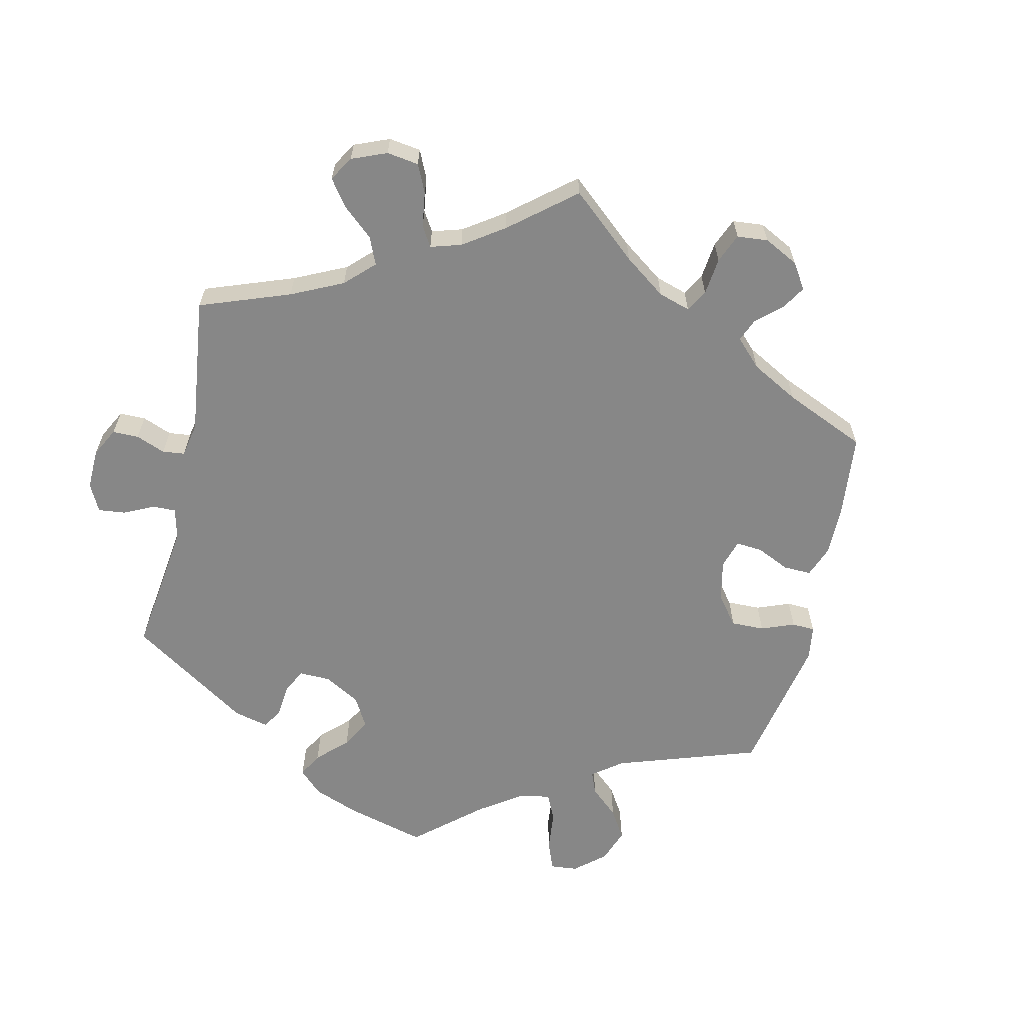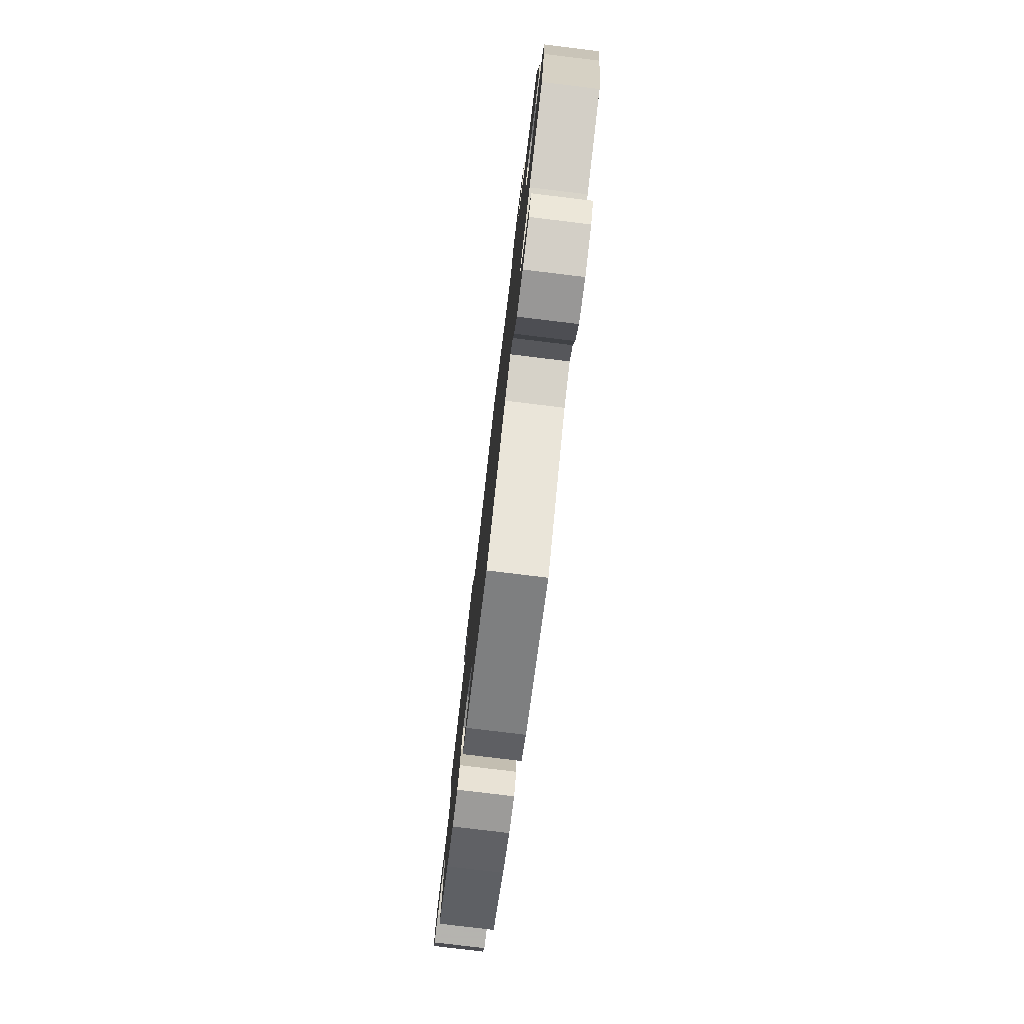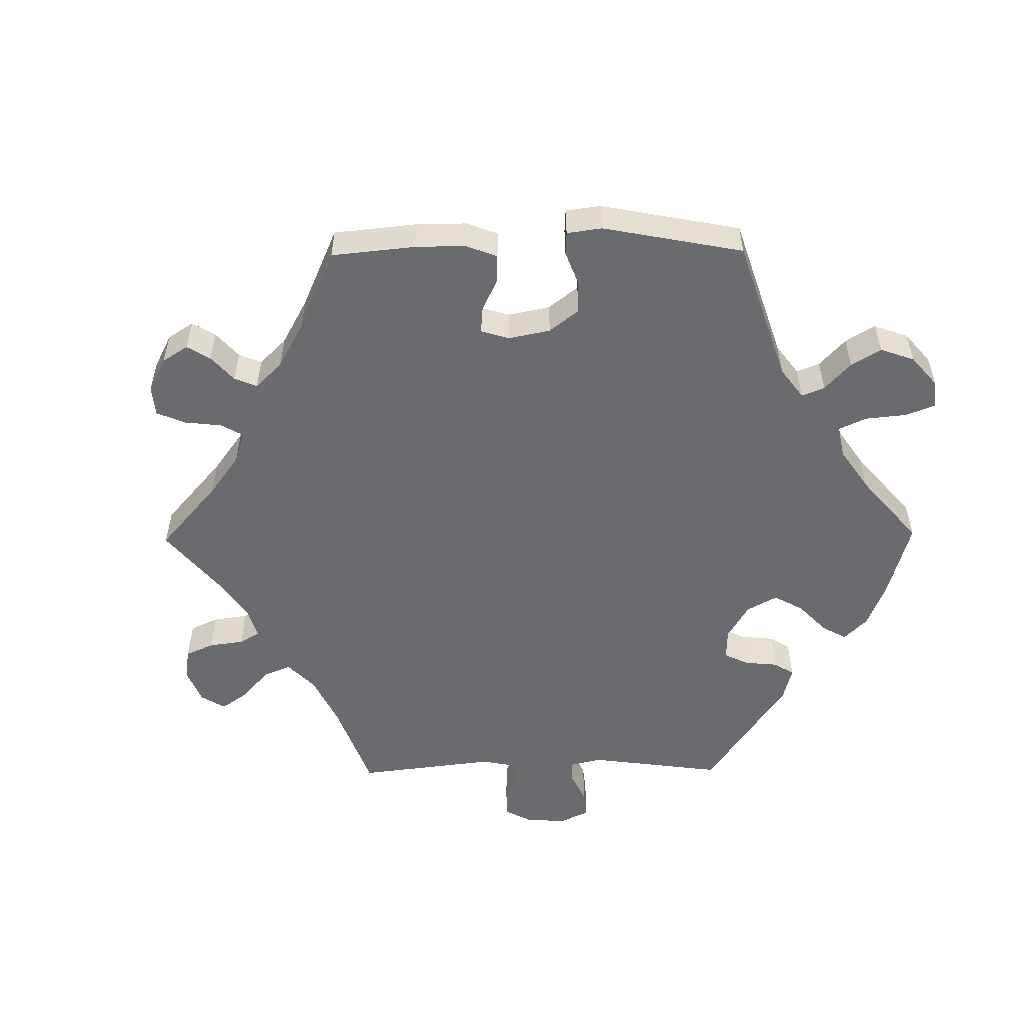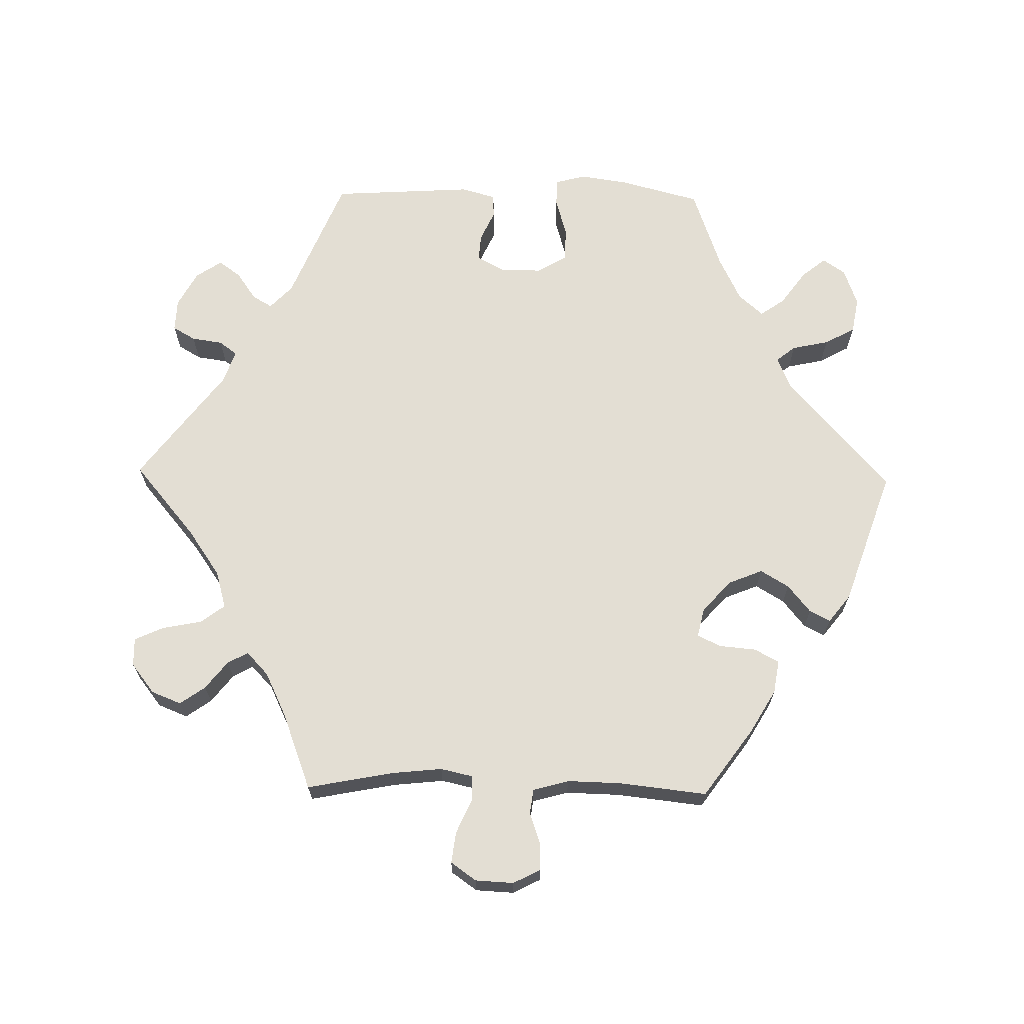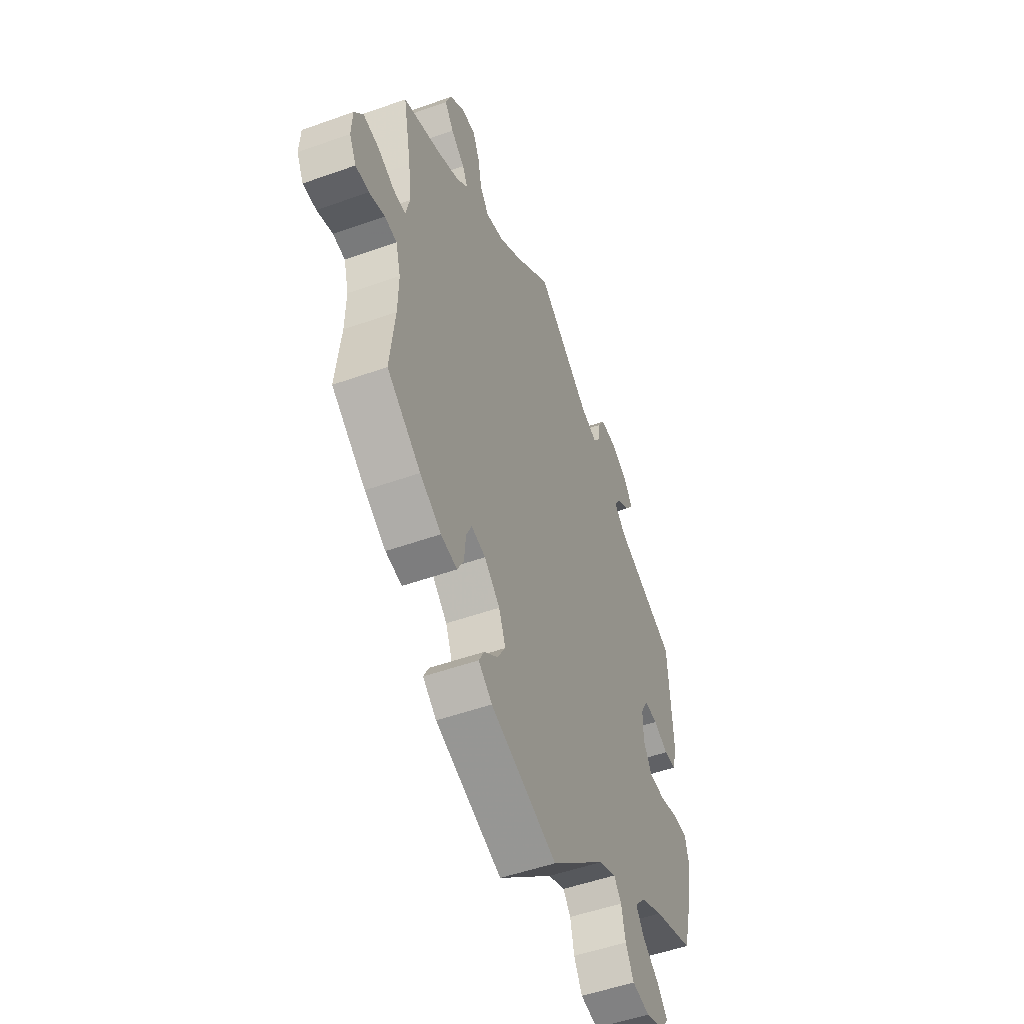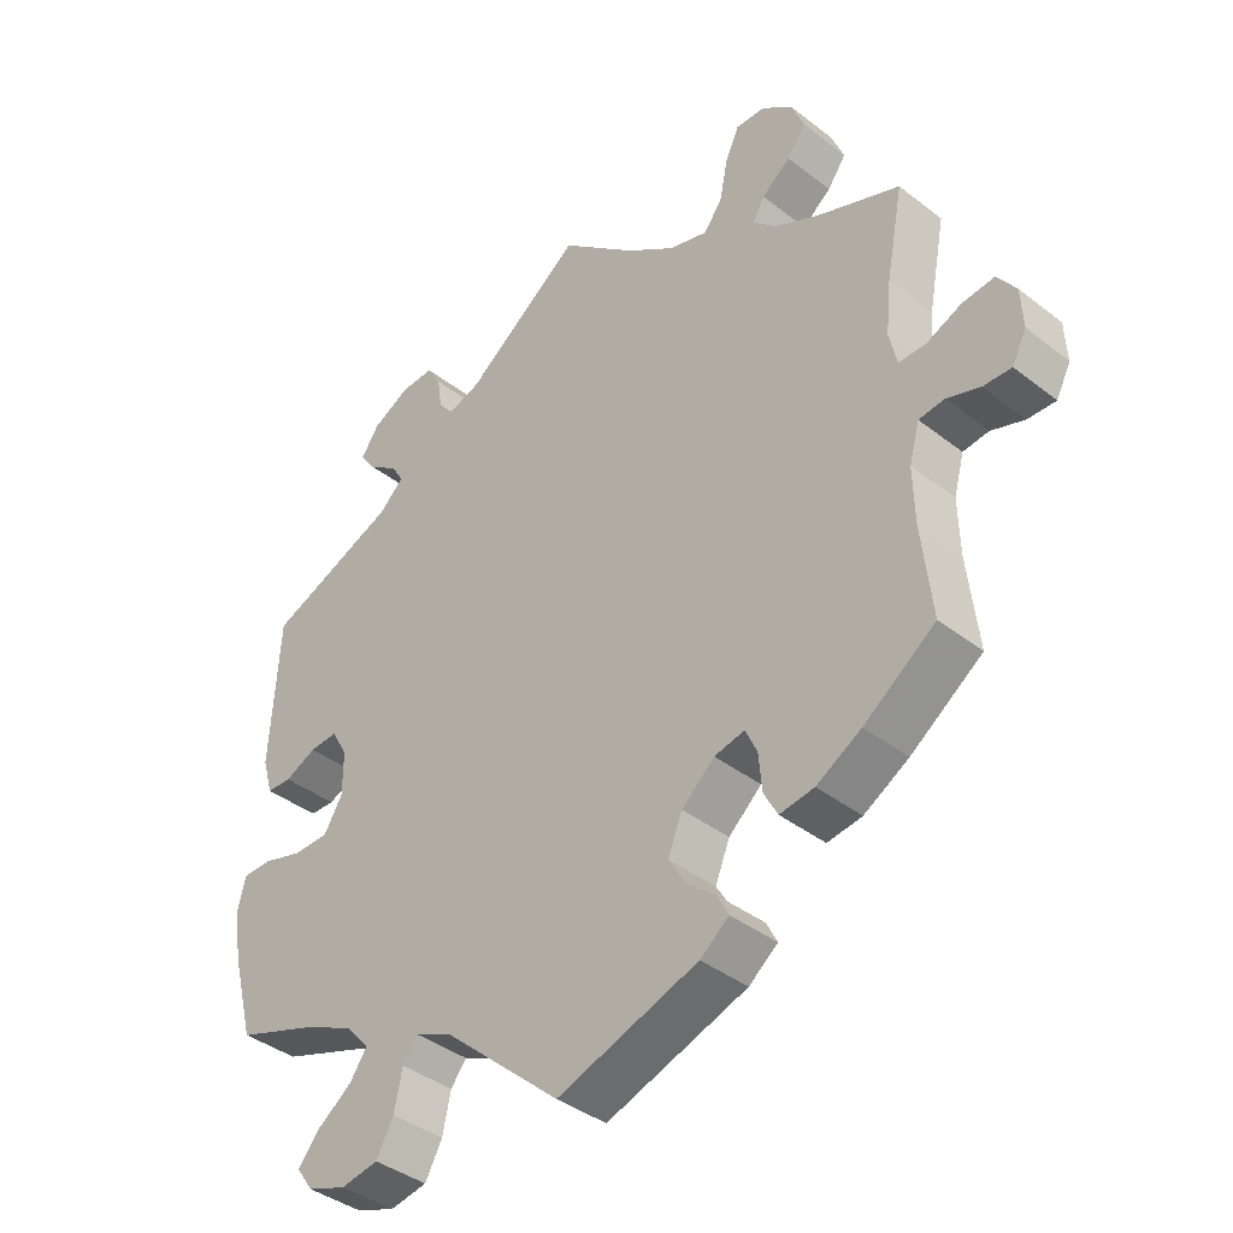
<metadata>
{"format":"obj","ext":"obj","renderer":"f3d","projection":"perspective","resolution":1024,"background":"white","views":[{"elev":-62.3,"azim":47.2,"up":"+Y"},{"elev":-78.9,"azim":-96.9,"up":"+Z"},{"elev":-53.3,"azim":150.7,"up":"+Y"},{"elev":67.3,"azim":91.0,"up":"+Y"},{"elev":-51.1,"azim":111.3,"up":"+Z"},{"elev":-39.3,"azim":45.9,"up":"+Z"}]}
</metadata>
<code>
v 0.335 0.07 0.45
v -0.55 0.07 0.095
v -0.258 0.07 -0.532
v 0.276 0.07 -0.303
v 0.682 0.07 -0.013
v -0.453 0.07 0.063
v 0.298 0.07 0.602
v -0.329 0.07 0.452
v -0.389 0.07 0.024
v 0.318 0.07 -0.431
v -0.223 0.07 -0.447
v 0.182 0.07 0.478
v -0.246 0.07 0.55
v 0 0.07 -0.62
v 0.205 0.07 -0.549
v 0 0.07 0.62
v 0.62 0.07 -0.053
v 0.404 0.07 0.521
v -0.394 0.07 -0.568
v 0.42 0.07 0.354
v 0.433 0.07 -0.385
v 0.572 0.07 -0.037
v -0.283 0.07 -0.578
v -0.311 0.07 0.422
v 0.535 0.07 -0.042
v 0.605 0.07 0.077
v -0.371 0.07 0.481
v 0.661 0.07 -0.054
v 0.278 0.07 0.558
v -0.315 0.07 0.582
v -0.219 0.07 0.476
v 0.184 0.07 -0.356
v 0.247 0.07 -0.516
v 0.386 0.07 0.566
v 0.368 0.07 -0.423
v 0.163 0.07 -0.408
v 0.515 0.07 0.054
v -0.395 0.07 0.514
v 0.52 0.07 -0.096
v -0.266 0.07 0.584
v -0.347 0.07 0.388
v -0.499 0.07 0.042
v -0.337 0.07 -0.46
v -0.311 0.07 -0.423
v 0.353 0.07 0.386
v -0.568 0.07 -0.069
v -0.413 0.07 -0.353
v -0.537 0.07 -0.31
v -0.537 0.07 0.31
v -0.169 0.07 0.493
v 0.377 0.07 0.483
v 0.318 0.07 0.419
v 0.504 0.07 0.103
v 0.341 0.07 0.601
v 0.553 0.07 0.054
v 0.232 0.07 -0.313
v -0.58 0.07 -0.116
v 0.537 0.07 -0.31
v 0.537 0.07 0.31
v -0.412 0.07 0.066
v 0.512 0.07 0.18
v 0.522 0.07 -0.177
v 0.239 0.07 0.462
v -0.526 0.07 -0.068
v 0.189 0.07 -0.451
v -0.569 0.07 -0.189
v -0.388 0.07 -0.497
v 0.111 0.07 0.527
v -0.467 0.07 -0.085
v -0.535 0.07 0.043
v -0.418 0.07 -0.534
v -0.171 0.07 -0.469
v 0.652 0.07 0.083
v -0.344 0.07 -0.386
v 0.266 0.07 0.498
v 0.679 0.07 0.045
v -0.239 0.07 0.503
v 0.298 0.07 -0.394
v -0.337 0.07 -0.588
v -0.369 0.07 0.553
v -0.246 0.07 -0.476
v -0.416 0.07 -0.084
v -0.389 0.07 -0.039
v 0.231 0.07 -0.485
v 0.293 0.07 -0.339
v 0.335 -0 0.45
v -0.55 -0 0.095
v -0.258 -0 -0.532
v 0.276 -0 -0.303
v 0.682 -0 -0.013
v -0.453 -0 0.063
v 0.298 -0 0.602
v -0.329 -0 0.452
v -0.389 -0 0.024
v 0.318 -0 -0.431
v -0.223 -0 -0.447
v 0.182 -0 0.478
v -0.246 -0 0.55
v 0 -0 -0.62
v 0.205 -0 -0.549
v 0 -0 0.62
v 0.62 -0 -0.053
v 0.404 -0 0.521
v -0.394 -0 -0.568
v 0.42 -0 0.354
v 0.433 -0 -0.385
v 0.572 -0 -0.037
v -0.283 -0 -0.578
v -0.311 -0 0.422
v 0.535 -0 -0.042
v 0.605 -0 0.077
v -0.371 -0 0.481
v 0.661 -0 -0.054
v 0.278 -0 0.558
v -0.315 -0 0.582
v -0.219 -0 0.476
v 0.184 -0 -0.356
v 0.247 -0 -0.516
v 0.386 -0 0.566
v 0.368 -0 -0.423
v 0.163 -0 -0.408
v 0.515 -0 0.054
v -0.395 -0 0.514
v 0.52 -0 -0.096
v -0.266 -0 0.584
v -0.347 -0 0.388
v -0.499 -0 0.042
v -0.337 -0 -0.46
v -0.311 -0 -0.423
v 0.353 -0 0.386
v -0.568 -0 -0.069
v -0.413 -0 -0.353
v -0.537 -0 -0.31
v -0.537 -0 0.31
v -0.169 -0 0.493
v 0.377 -0 0.483
v 0.318 -0 0.419
v 0.504 -0 0.103
v 0.341 -0 0.601
v 0.553 -0 0.054
v 0.232 -0 -0.313
v -0.58 -0 -0.116
v 0.537 -0 -0.31
v 0.537 -0 0.31
v -0.412 -0 0.066
v 0.512 -0 0.18
v 0.522 -0 -0.177
v 0.239 -0 0.462
v -0.526 -0 -0.068
v 0.189 -0 -0.451
v -0.569 -0 -0.189
v -0.388 -0 -0.497
v 0.111 -0 0.527
v -0.467 -0 -0.085
v -0.535 -0 0.043
v -0.418 -0 -0.534
v -0.171 -0 -0.469
v 0.652 -0 0.083
v -0.344 -0 -0.386
v 0.266 -0 0.498
v 0.679 -0 0.045
v -0.239 -0 0.503
v 0.298 -0 -0.394
v -0.337 -0 -0.588
v -0.369 -0 0.553
v -0.246 -0 -0.476
v -0.416 -0 -0.084
v -0.389 -0 -0.039
v 0.231 -0 -0.485
v 0.293 -0 -0.339
f 47 48 66 57
f 74 47 57 46
f 44 74 46 64
f 19 71 67 43
f 19 43 44
f 79 19 44
f 81 3 23 79
f 11 81 79 44
f 33 15 14 72
f 65 84 33 72
f 36 65 72 11
f 32 36 11 44
f 35 10 78 85
f 35 85 4
f 62 58 21 35
f 39 62 35 4
f 25 39 4 56
f 5 28 17 22
f 5 22 25
f 76 5 25
f 55 26 73 76
f 37 55 76 25
f 53 37 25 56
f 20 59 61
f 45 20 61 53
f 52 45 53 56
f 34 18 51 1
f 34 1 52
f 54 34 52
f 75 29 7 54
f 75 54 52
f 63 75 52 56
f 50 16 68
f 31 50 68 12
f 30 40 13 77
f 30 77 31
f 80 30 31
f 8 27 38 80
f 24 8 80 31
f 41 24 31 12
f 6 42 70 2
f 60 6 2 49
f 9 60 49 41
f 32 44 64 69
f 56 32 69 82
f 63 56 82 83
f 41 12 63
f 83 9 41 63
f 142 151 133 132
f 131 142 132 159
f 149 131 159 129
f 128 152 156 104
f 129 128 104
f 129 104 164
f 164 108 88 166
f 129 164 166 96
f 157 99 100 118
f 157 118 169 150
f 96 157 150 121
f 129 96 121 117
f 170 163 95 120
f 89 170 120
f 120 106 143 147
f 89 120 147 124
f 141 89 124 110
f 107 102 113 90
f 110 107 90
f 110 90 161
f 161 158 111 140
f 110 161 140 122
f 141 110 122 138
f 146 144 105
f 138 146 105 130
f 141 138 130 137
f 86 136 103 119
f 137 86 119
f 137 119 139
f 139 92 114 160
f 137 139 160
f 141 137 160 148
f 153 101 135
f 97 153 135 116
f 162 98 125 115
f 116 162 115
f 116 115 165
f 165 123 112 93
f 116 165 93 109
f 97 116 109 126
f 87 155 127 91
f 134 87 91 145
f 126 134 145 94
f 154 149 129 117
f 167 154 117 141
f 168 167 141 148
f 148 97 126
f 148 126 94 168
f 66 151 142 57
f 57 142 131 46
f 46 131 149 64
f 64 149 154 69
f 69 154 167 82
f 82 167 168 83
f 83 168 94 9
f 9 94 145 60
f 60 145 91 6
f 6 91 127 42
f 42 127 155 70
f 70 155 87 2
f 2 87 134 49
f 49 134 126 41
f 41 126 109 24
f 24 109 93 8
f 8 93 112 27
f 27 112 123 38
f 38 123 165 80
f 80 165 115 30
f 30 115 125 40
f 40 125 98 13
f 13 98 162 77
f 77 162 116 31
f 31 116 135 50
f 50 135 101 16
f 16 101 153 68
f 68 153 97 12
f 12 97 148 63
f 63 148 160 75
f 75 160 114 29
f 29 114 92 7
f 7 92 139 54
f 54 139 119 34
f 34 119 103 18
f 18 103 136 51
f 51 136 86 1
f 1 86 137 52
f 52 137 130 45
f 45 130 105 20
f 20 105 144 59
f 59 144 146 61
f 61 146 138 53
f 53 138 122 37
f 37 122 140 55
f 55 140 111 26
f 26 111 158 73
f 73 158 161 76
f 76 161 90 5
f 5 90 113 28
f 28 113 102 17
f 17 102 107 22
f 22 107 110 25
f 25 110 124 39
f 39 124 147 62
f 62 147 143 58
f 58 143 106 21
f 21 106 120 35
f 35 120 95 10
f 10 95 163 78
f 78 163 170 85
f 85 170 89 4
f 4 89 141 56
f 56 141 117 32
f 32 117 121 36
f 36 121 150 65
f 65 150 169 84
f 84 169 118 33
f 33 118 100 15
f 15 100 99 14
f 14 99 157 72
f 72 157 96 11
f 11 96 166 81
f 81 166 88 3
f 3 88 108 23
f 23 108 164 79
f 79 164 104 19
f 19 104 156 71
f 71 156 152 67
f 67 152 128 43
f 43 128 129 44
f 44 129 159 74
f 74 159 132 47
f 47 132 133 48
f 48 133 151 66

</code>
